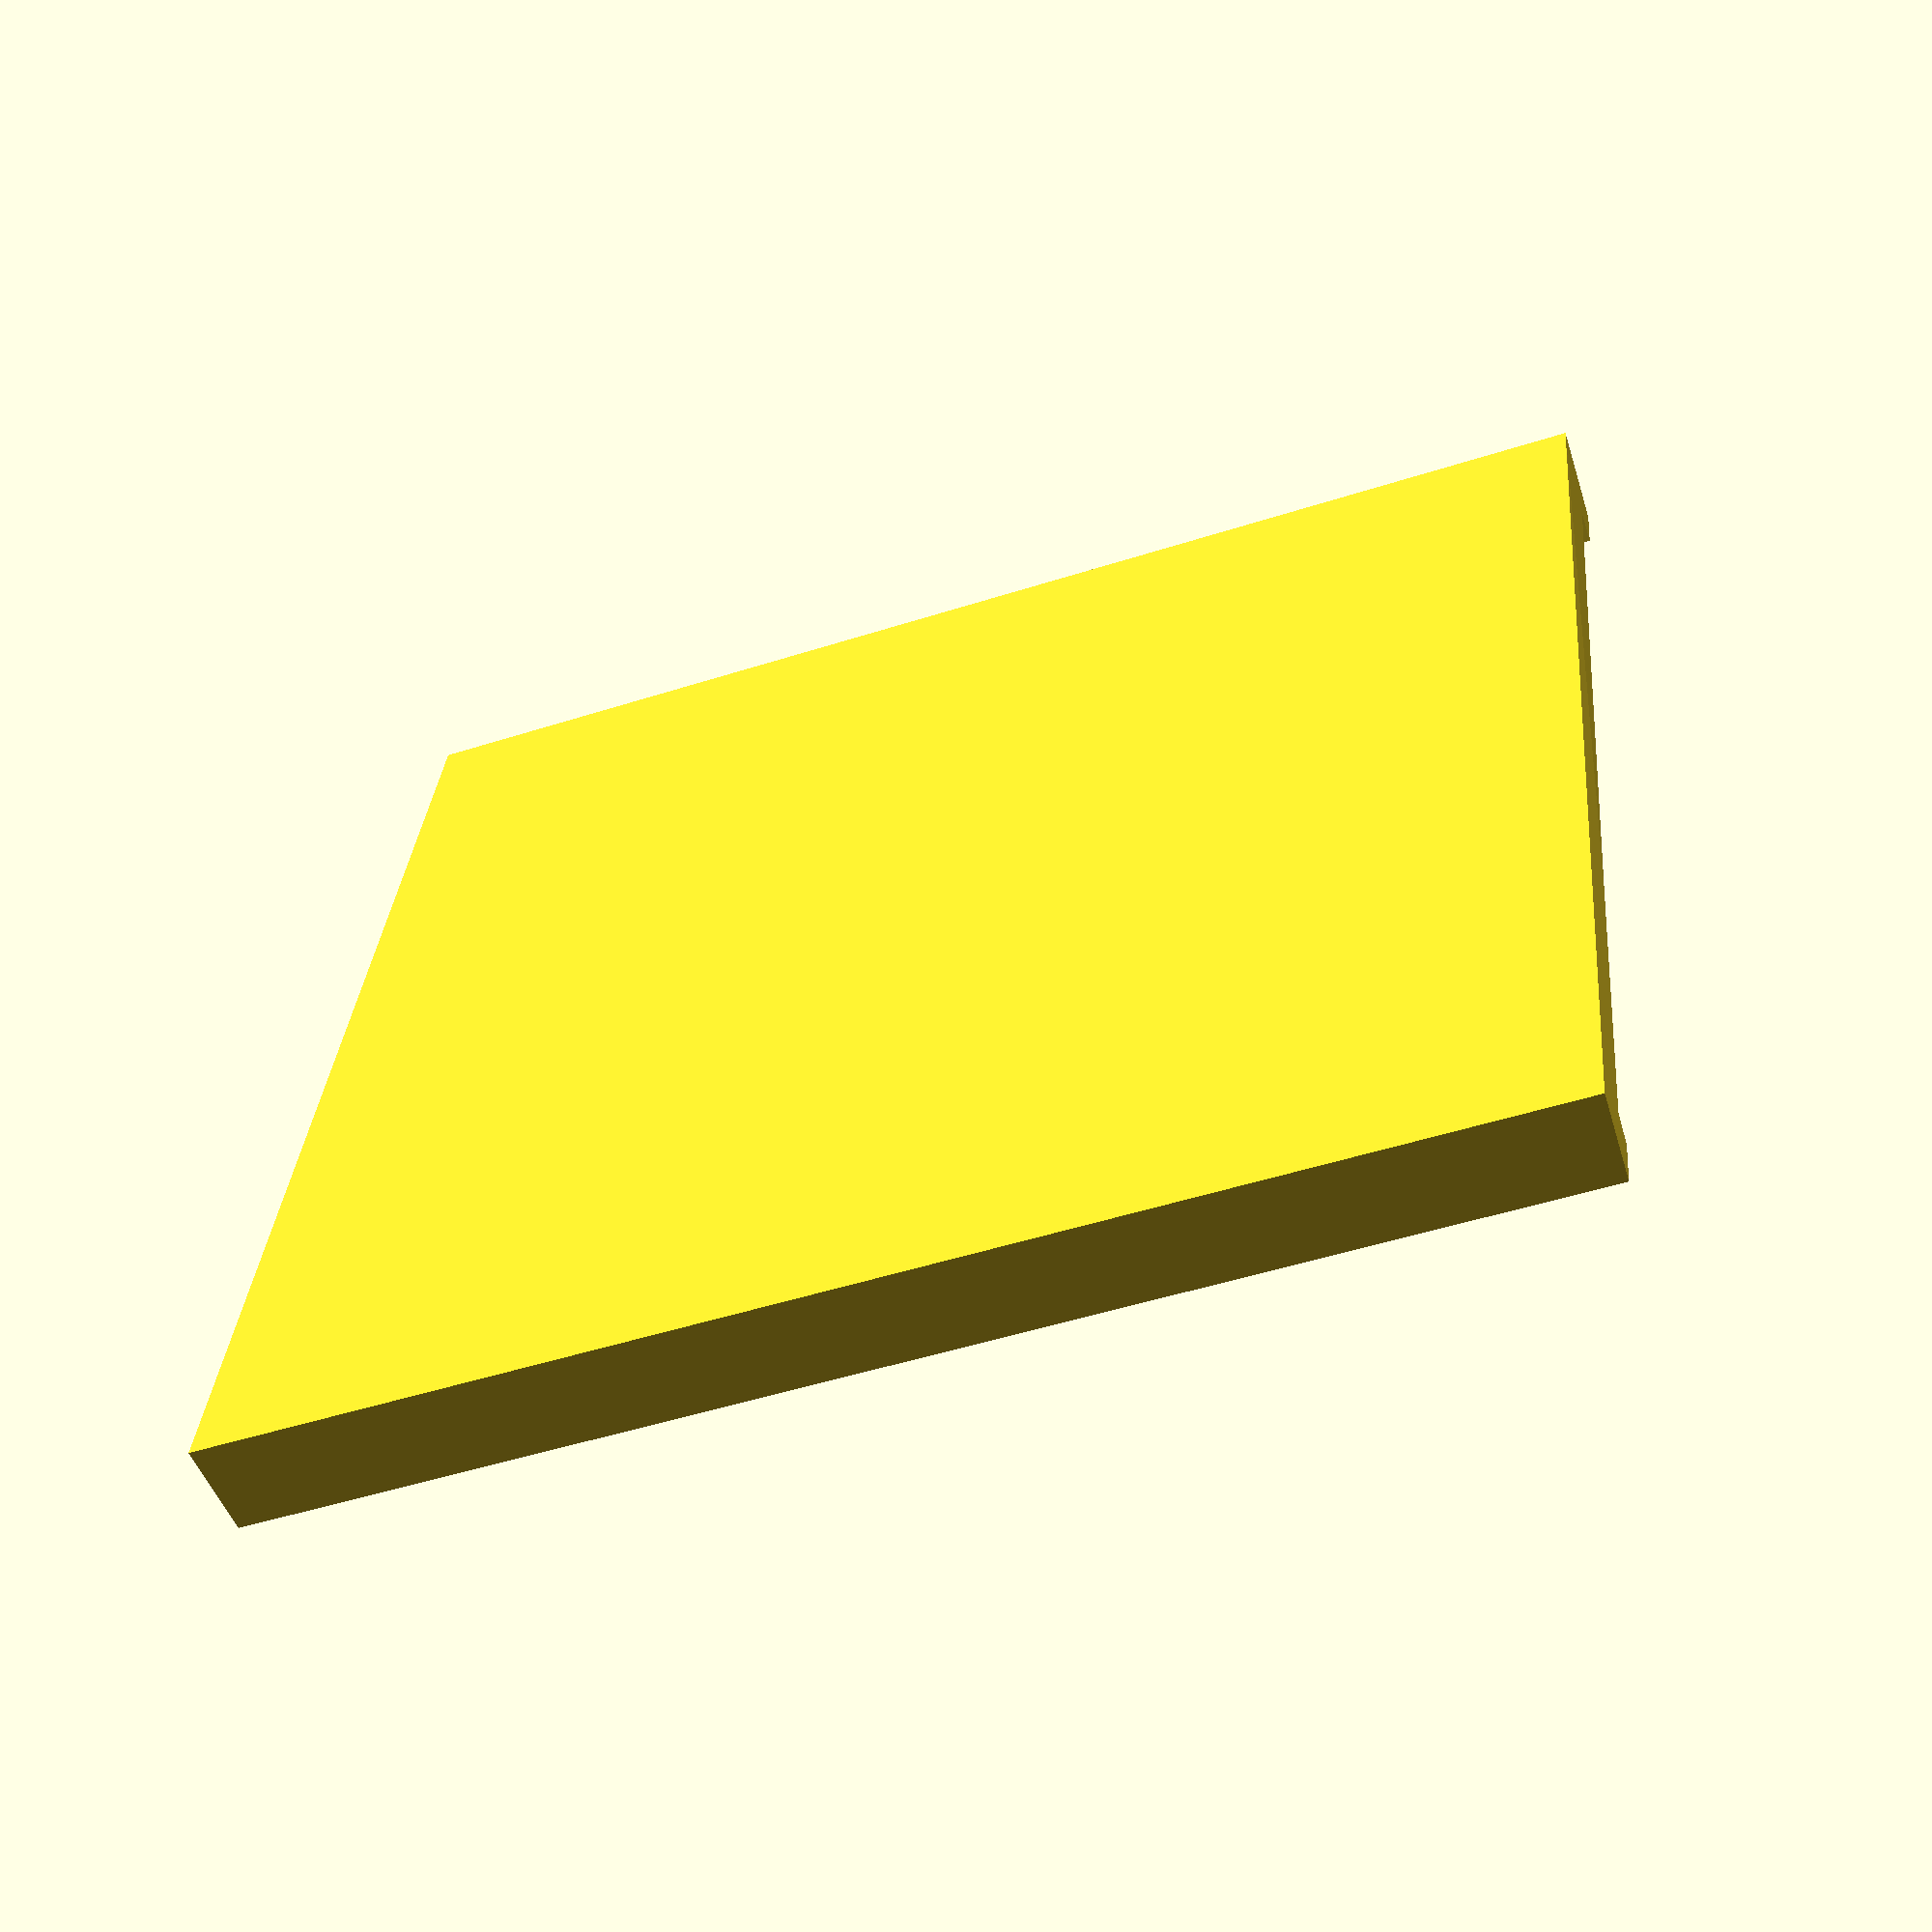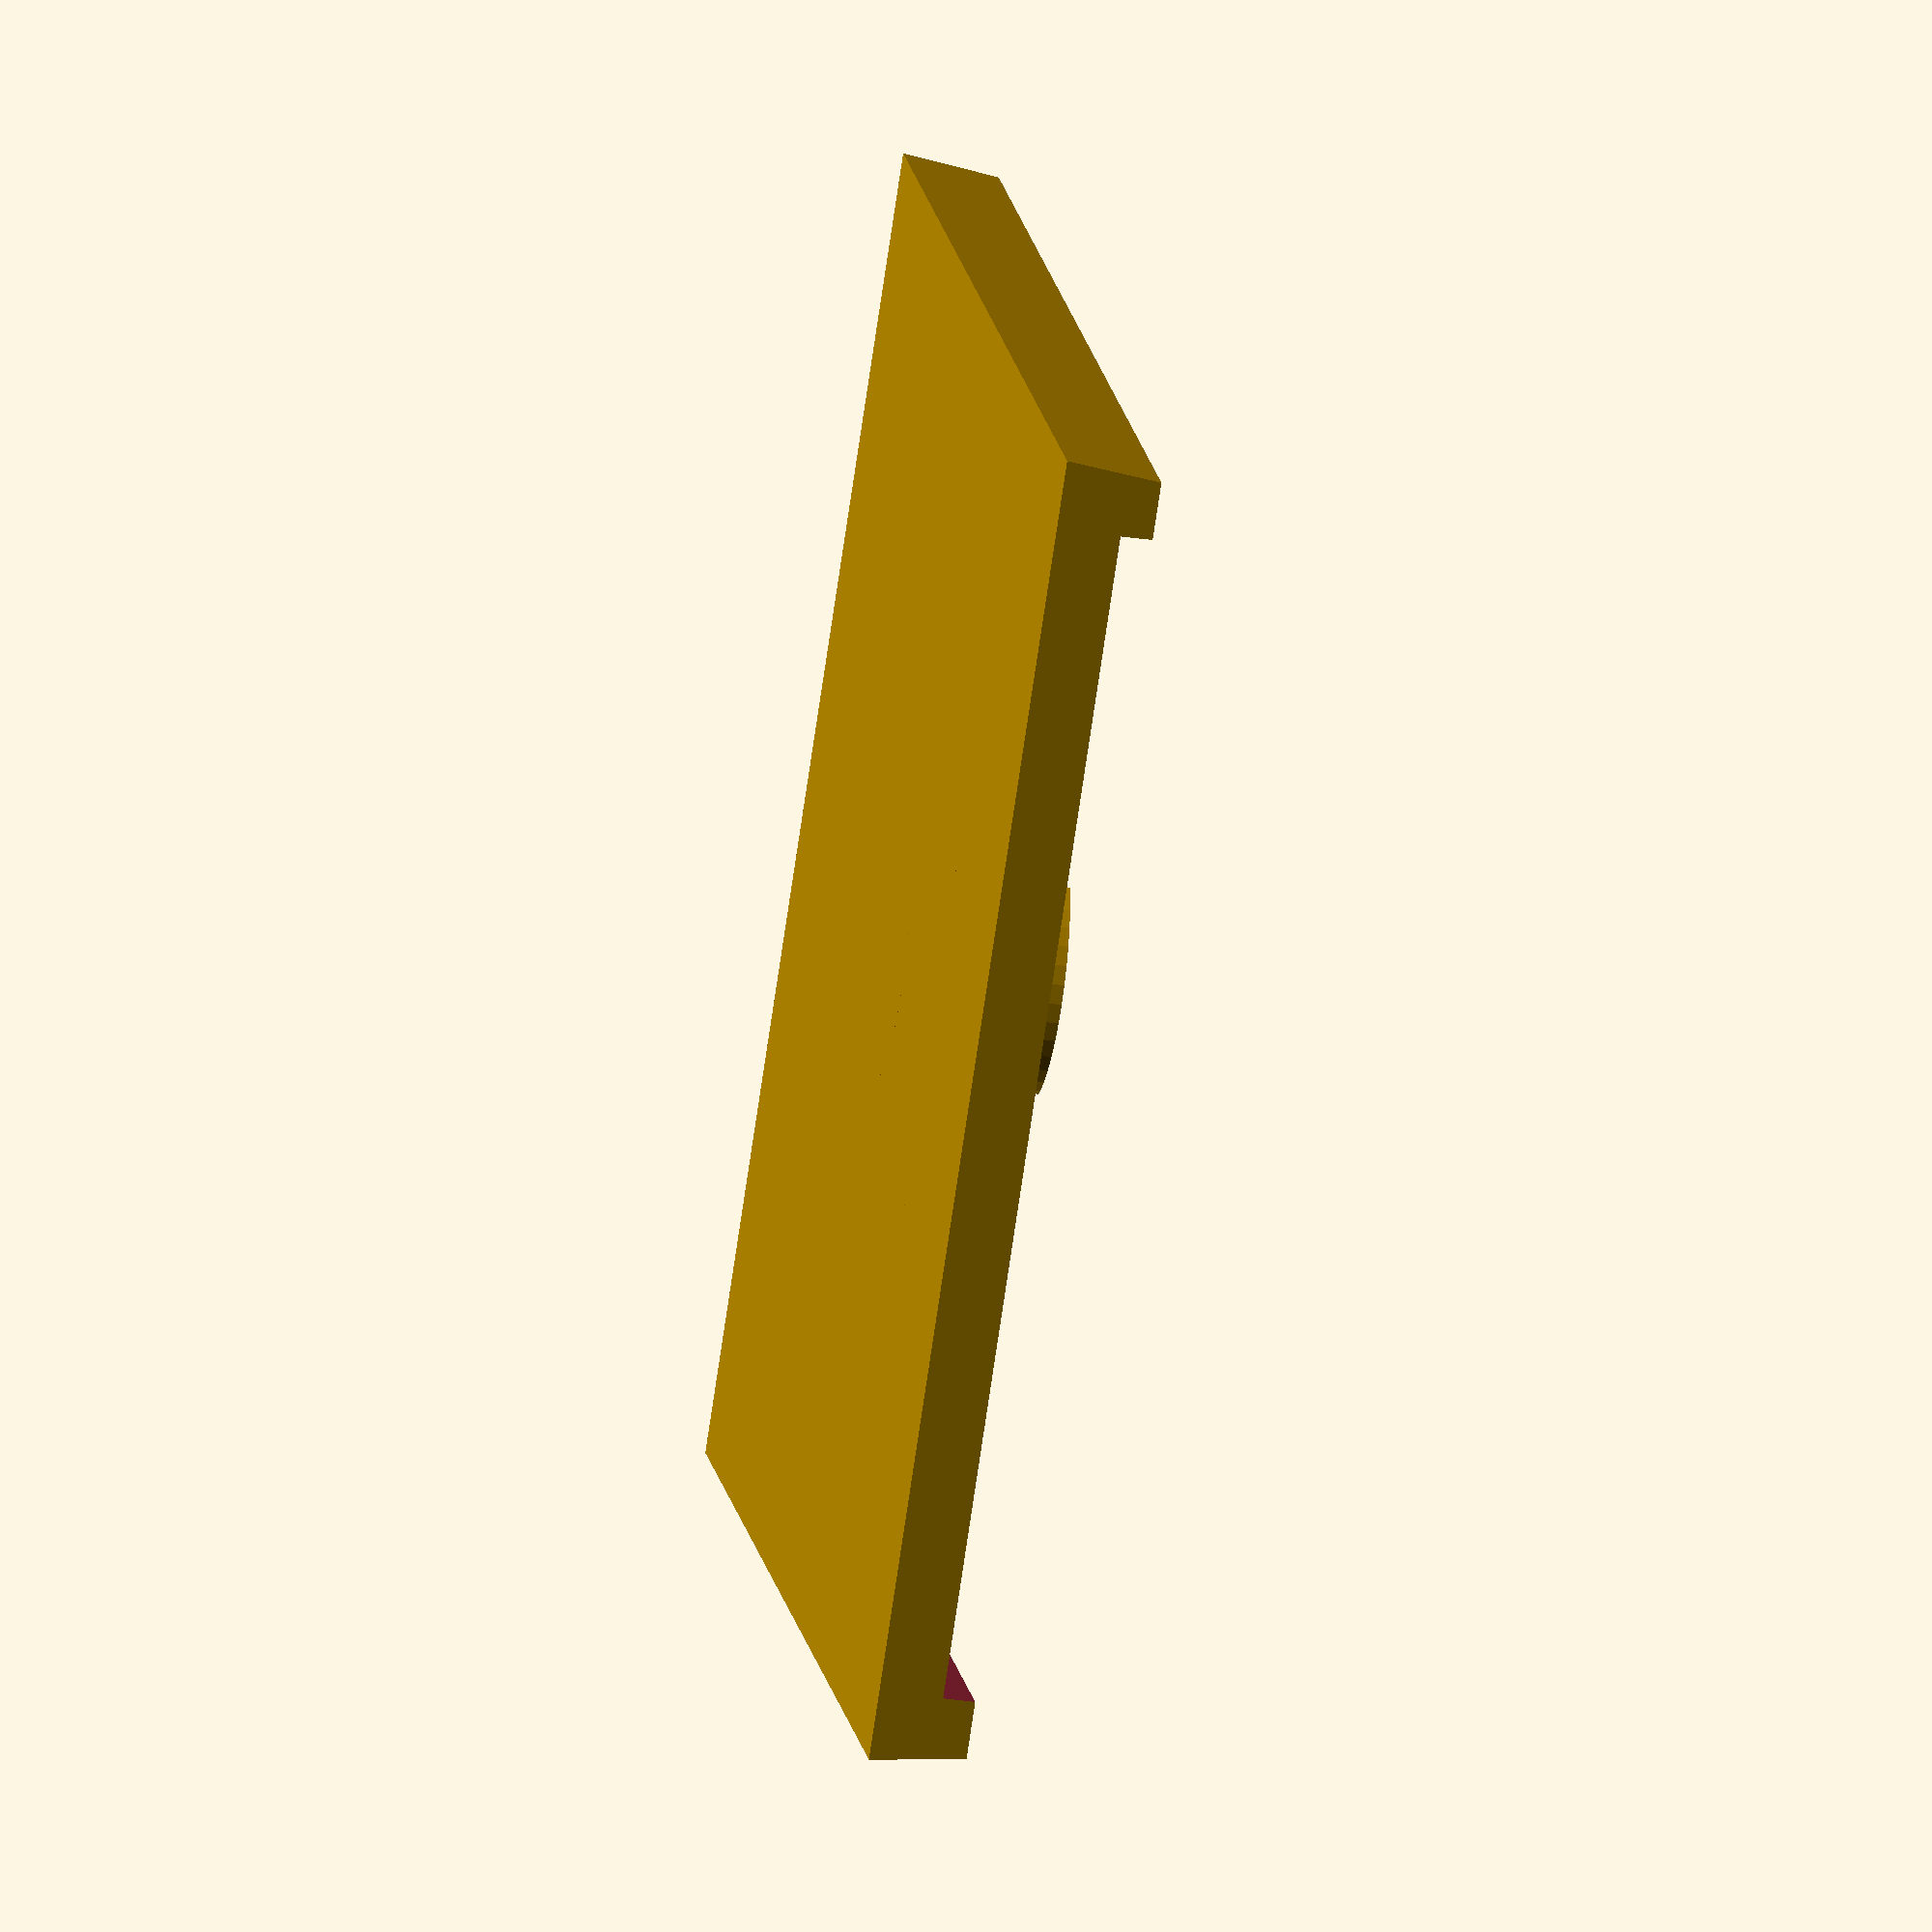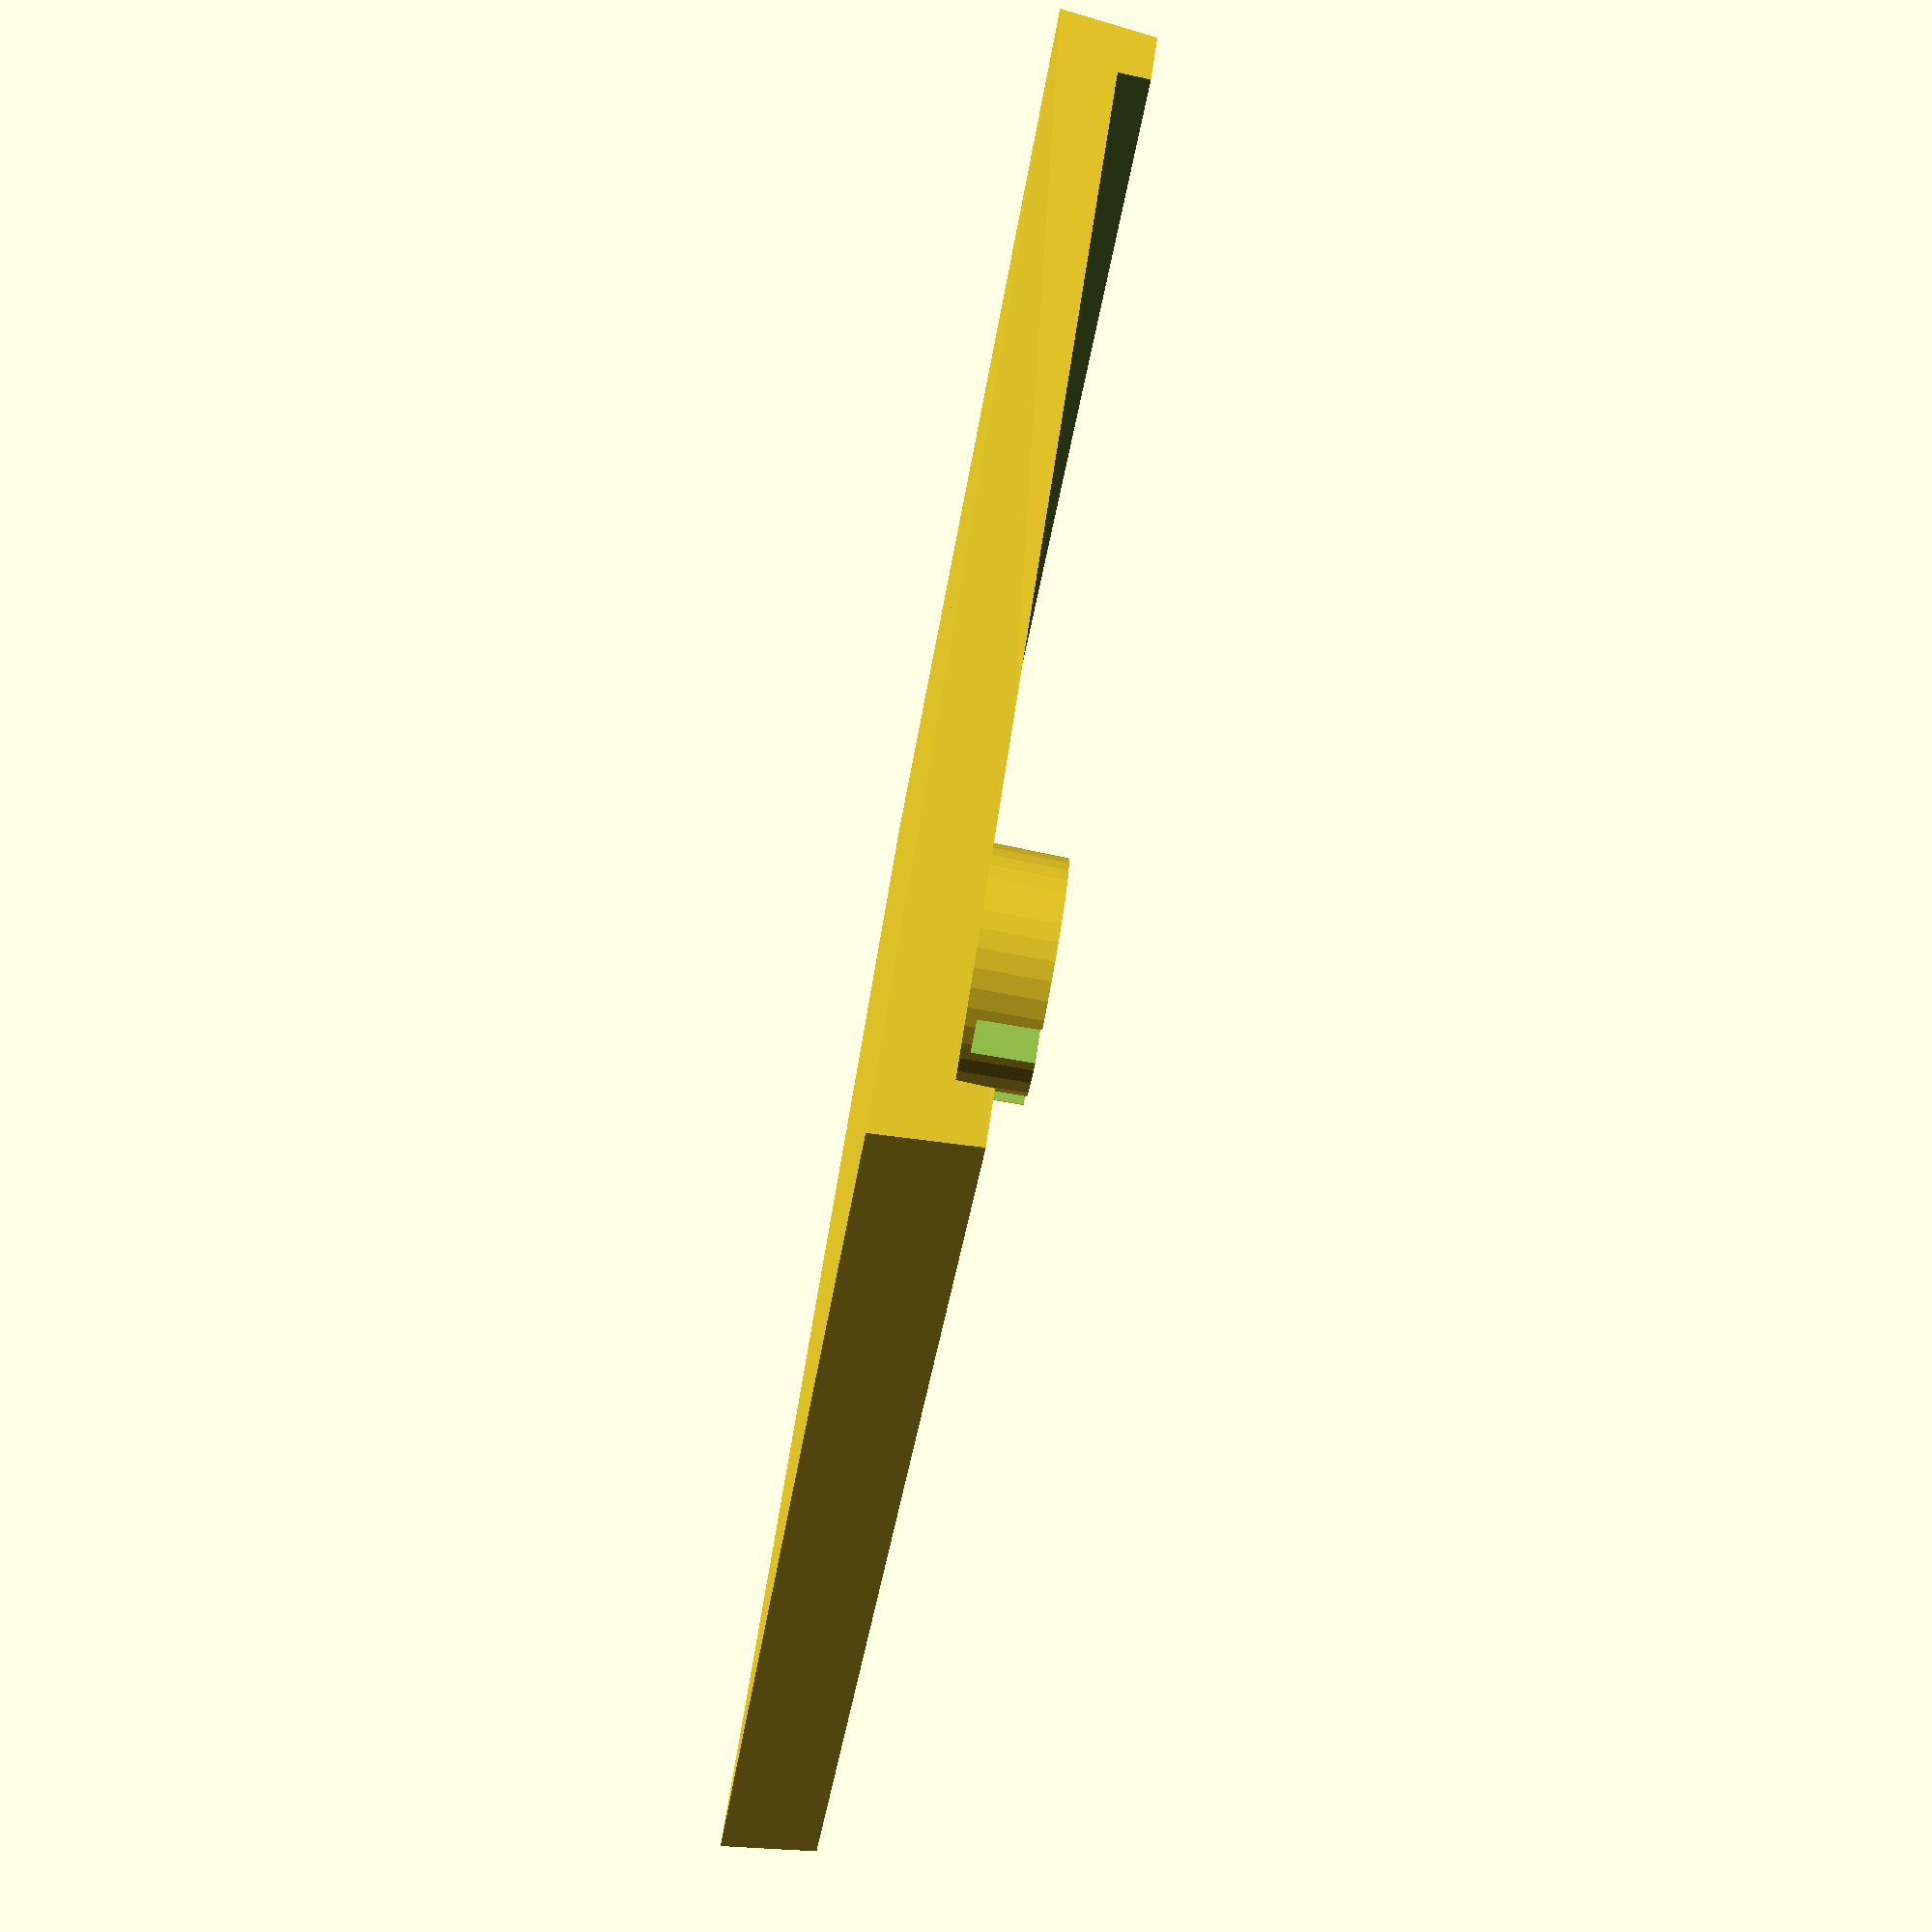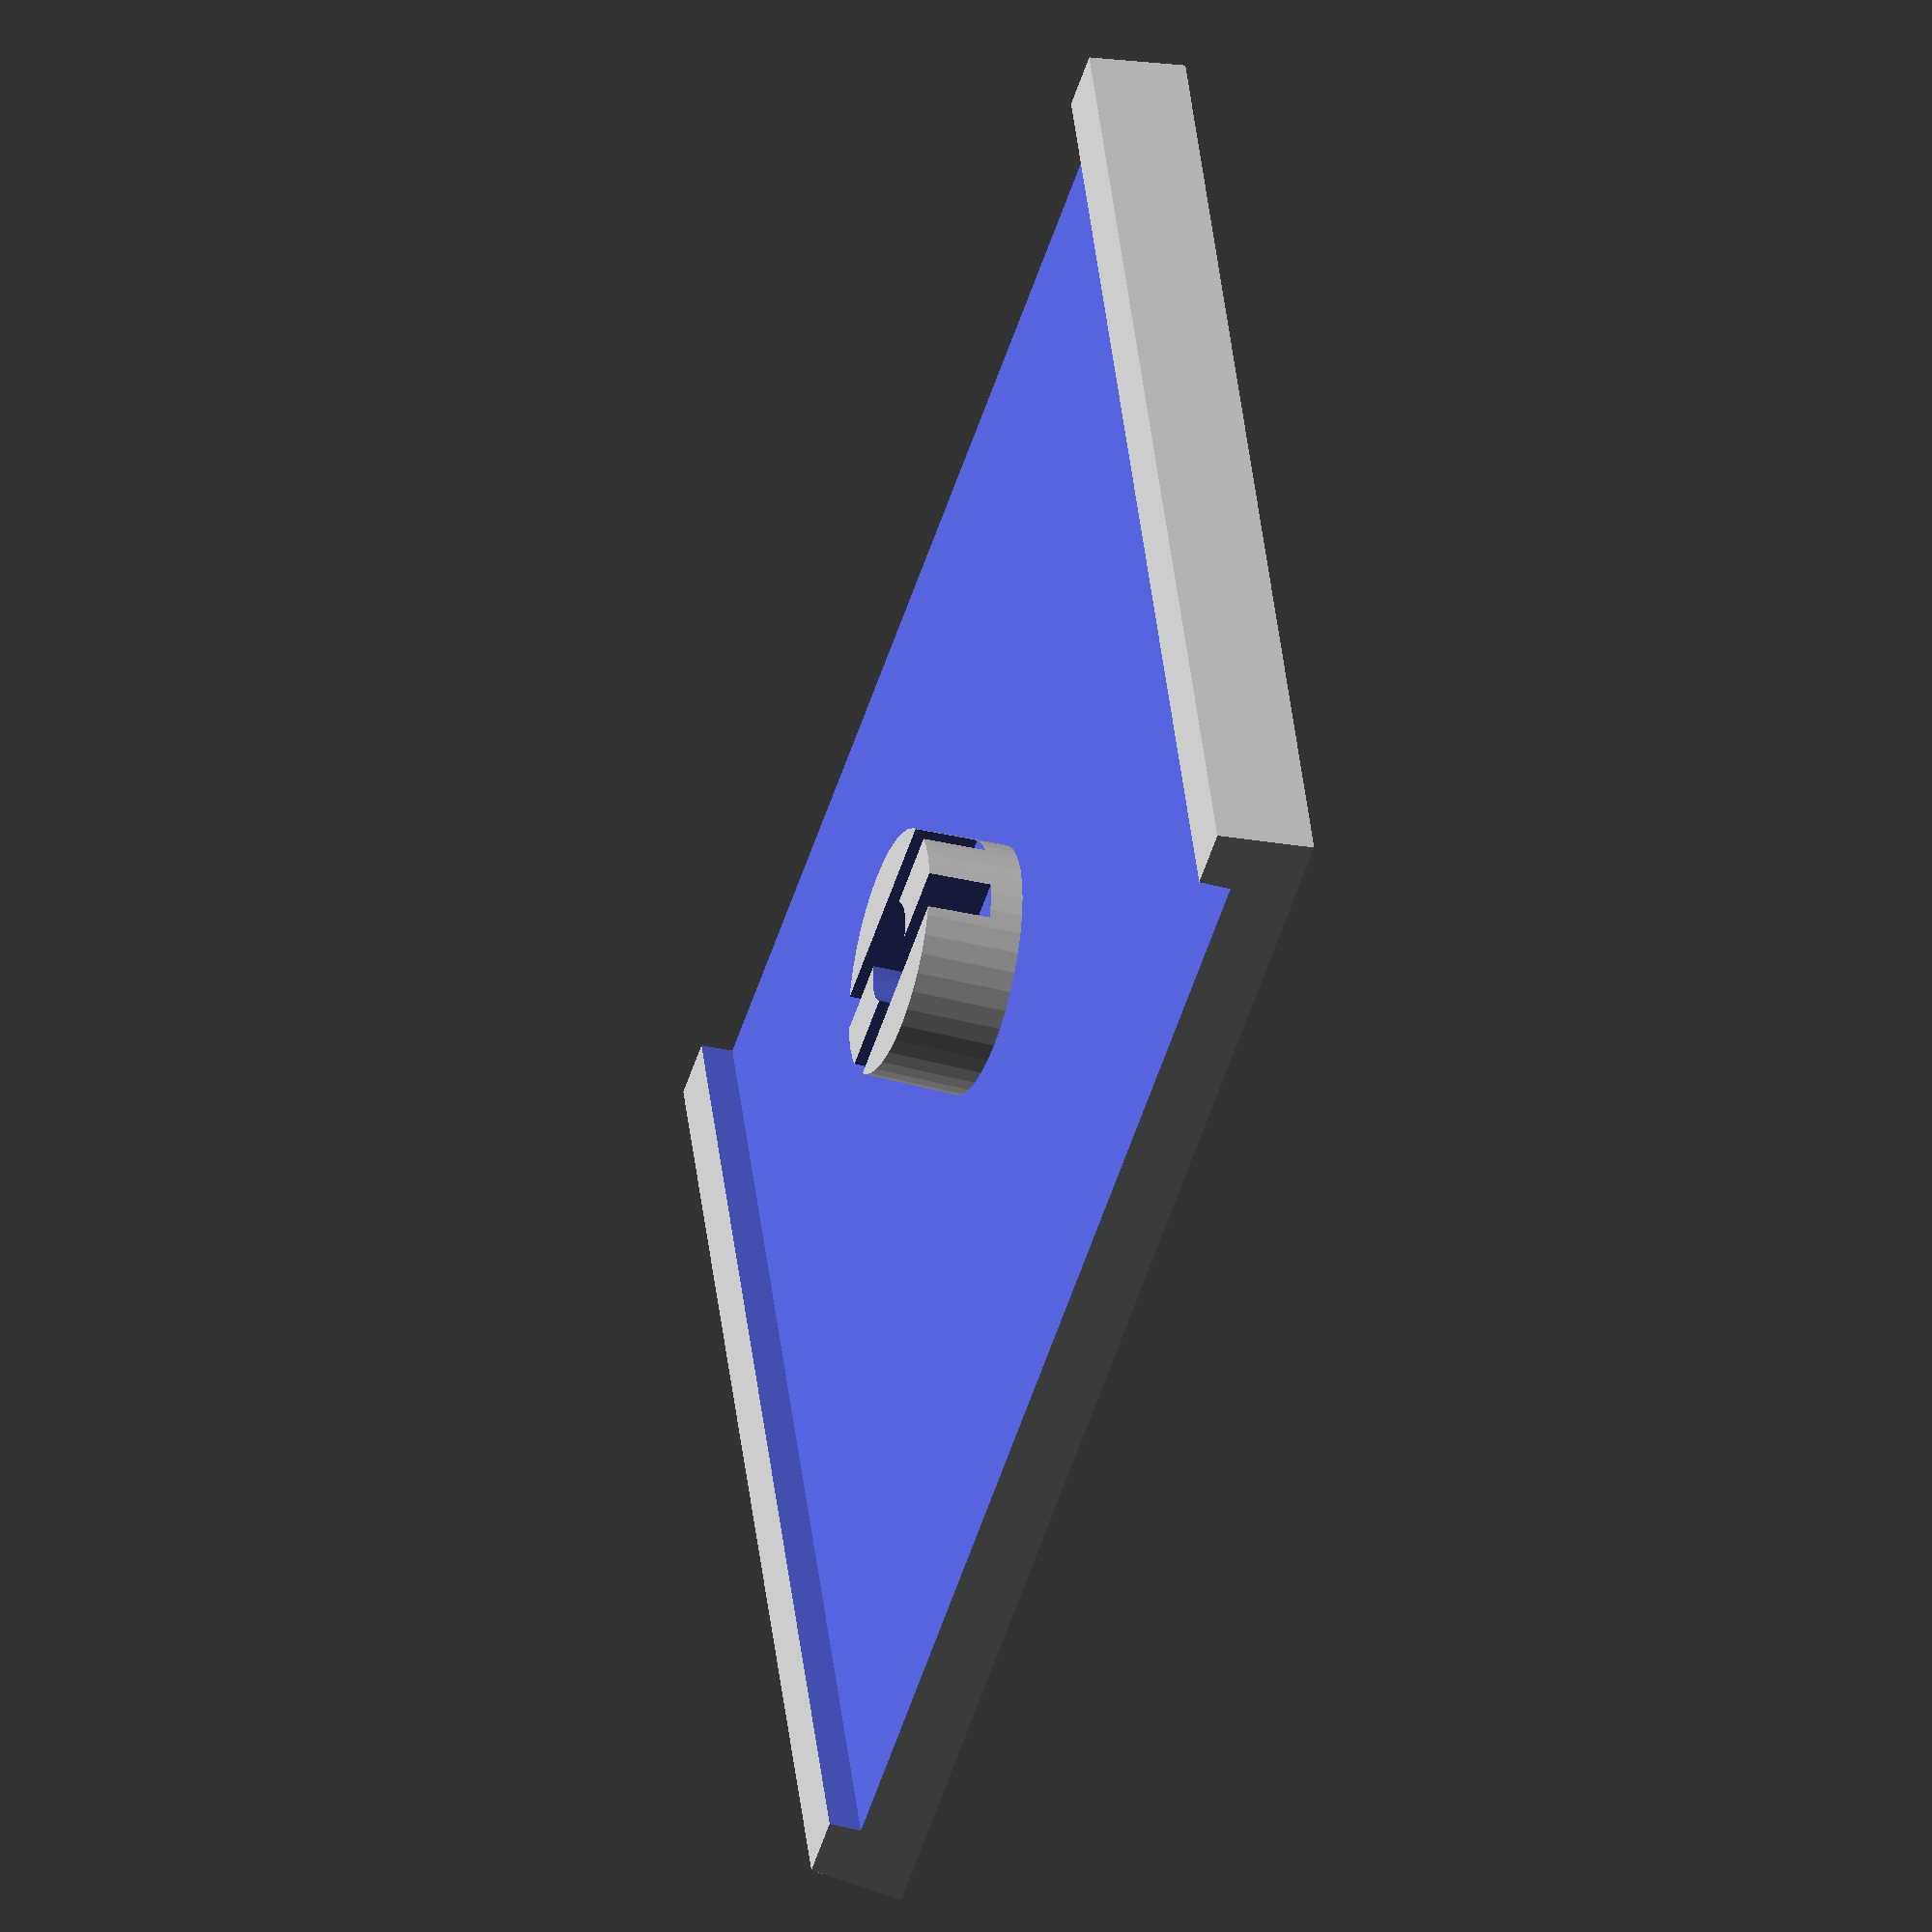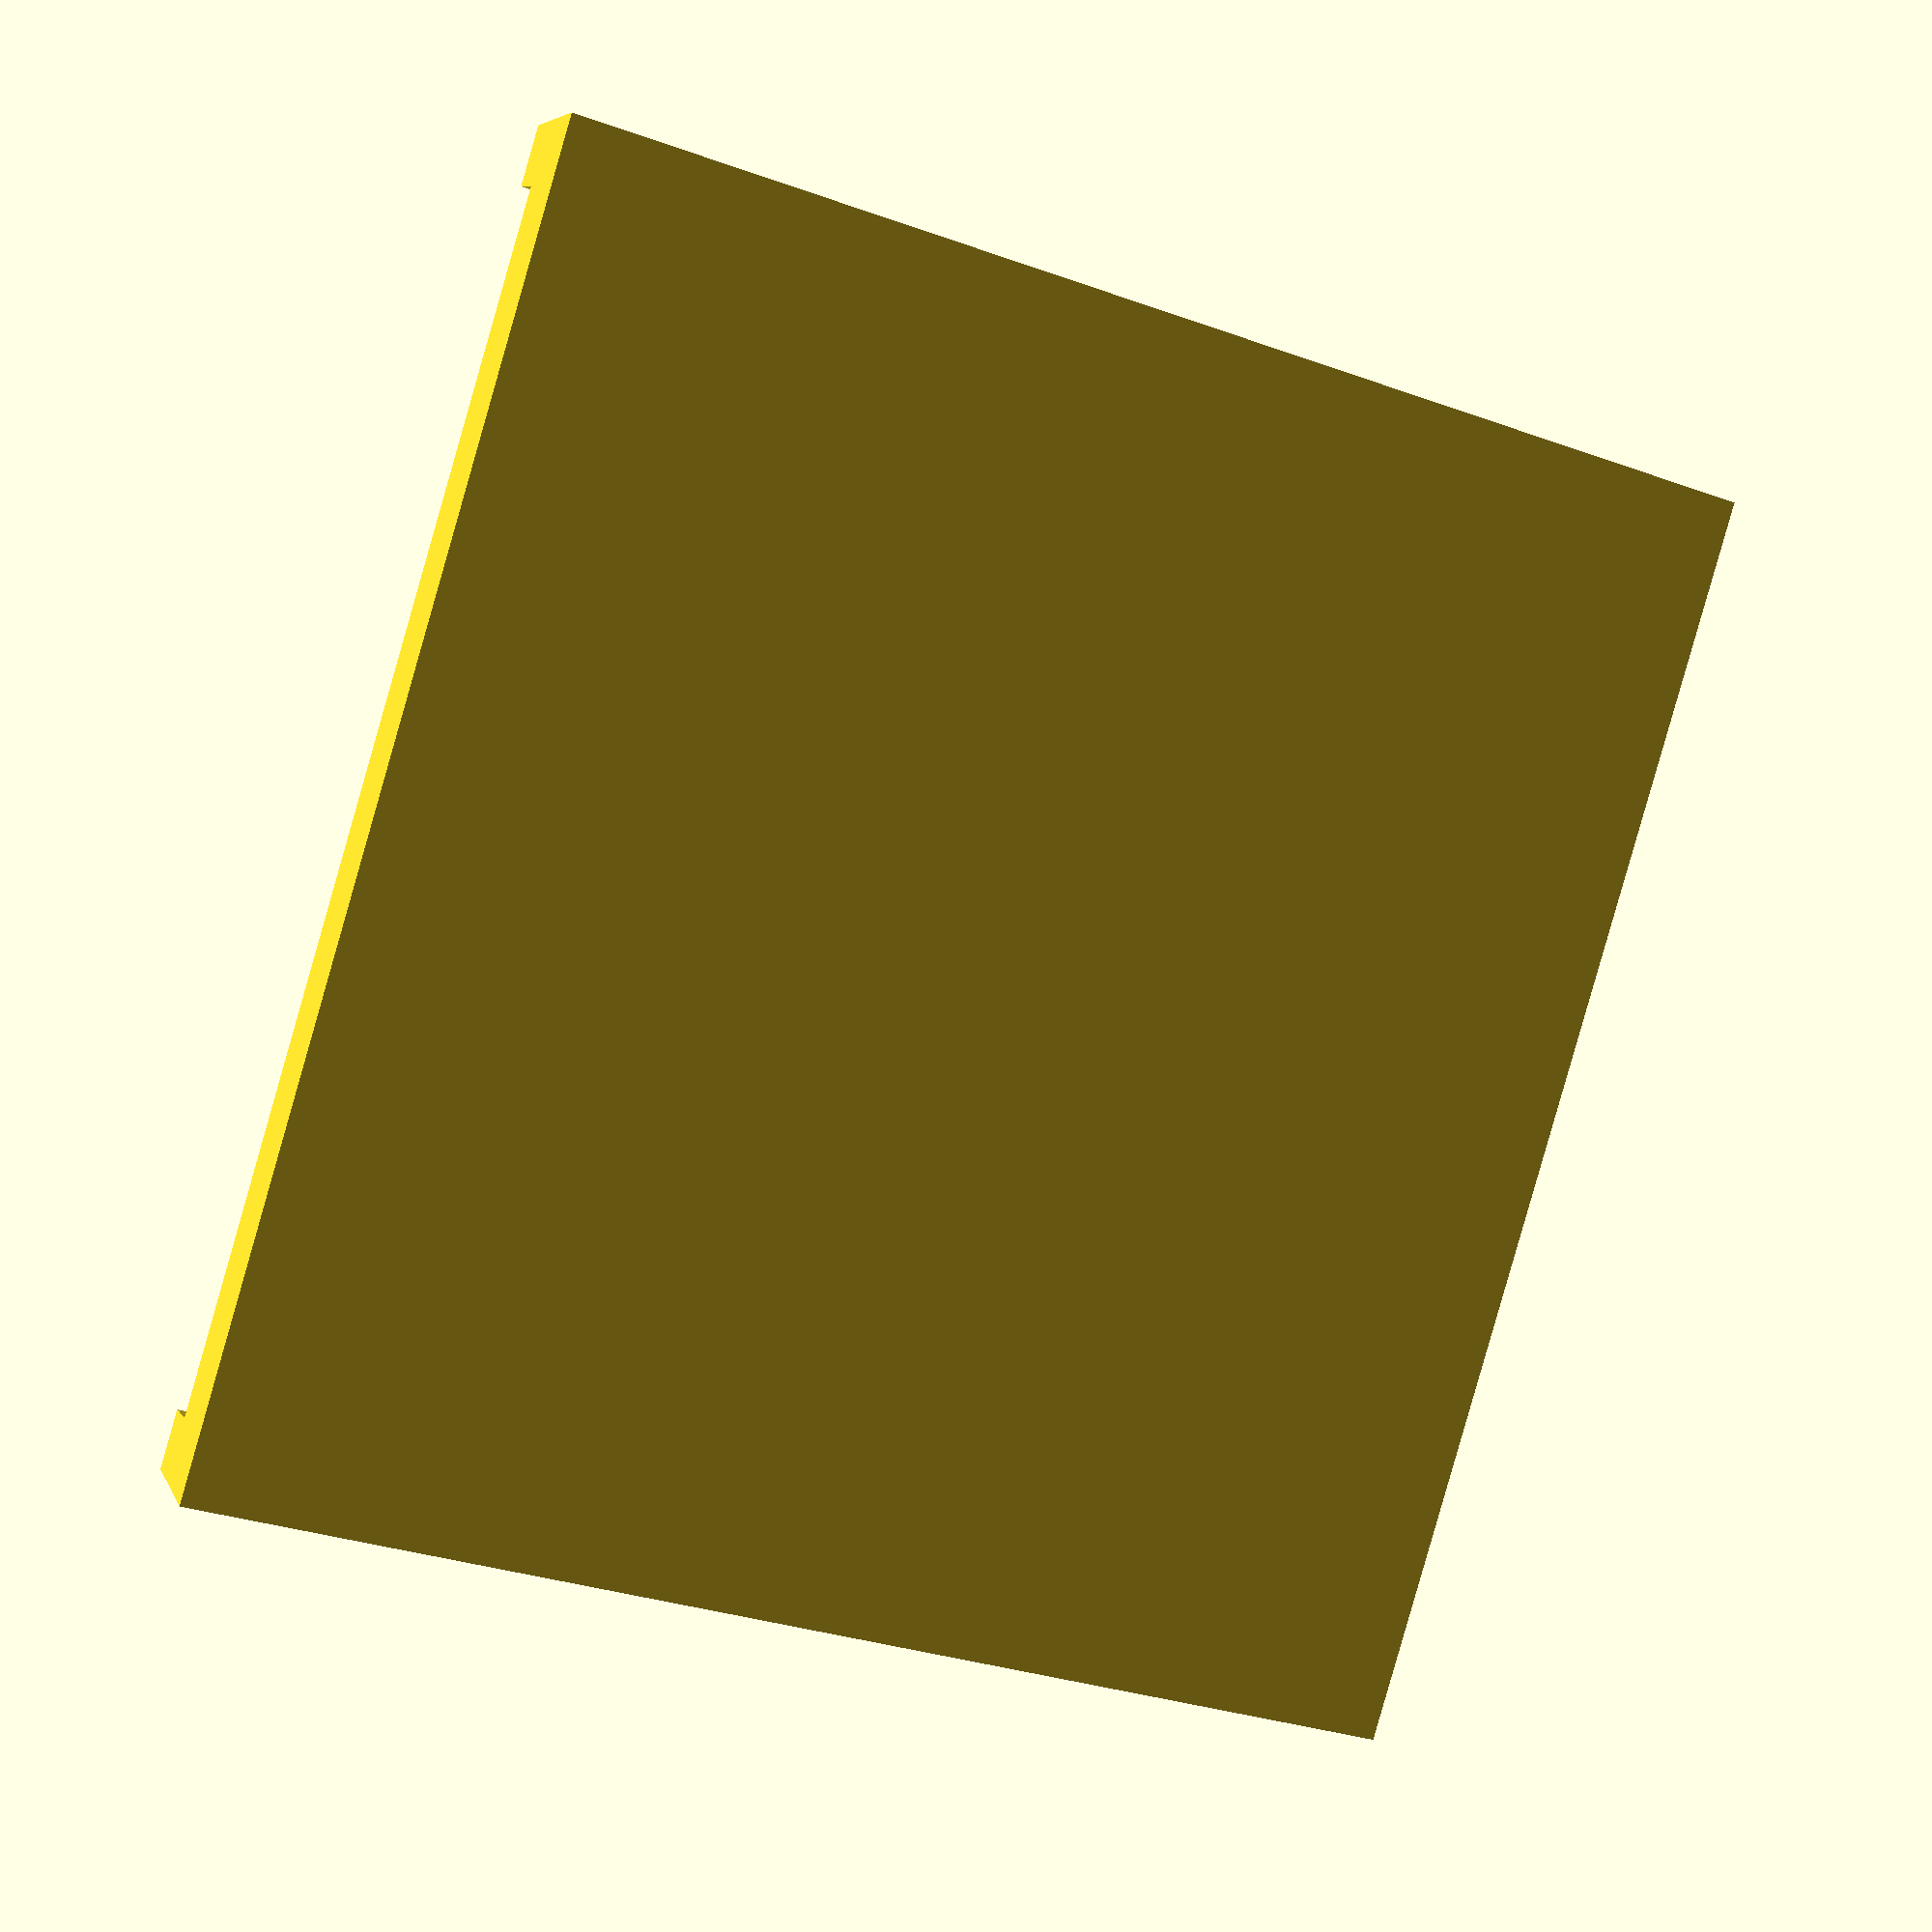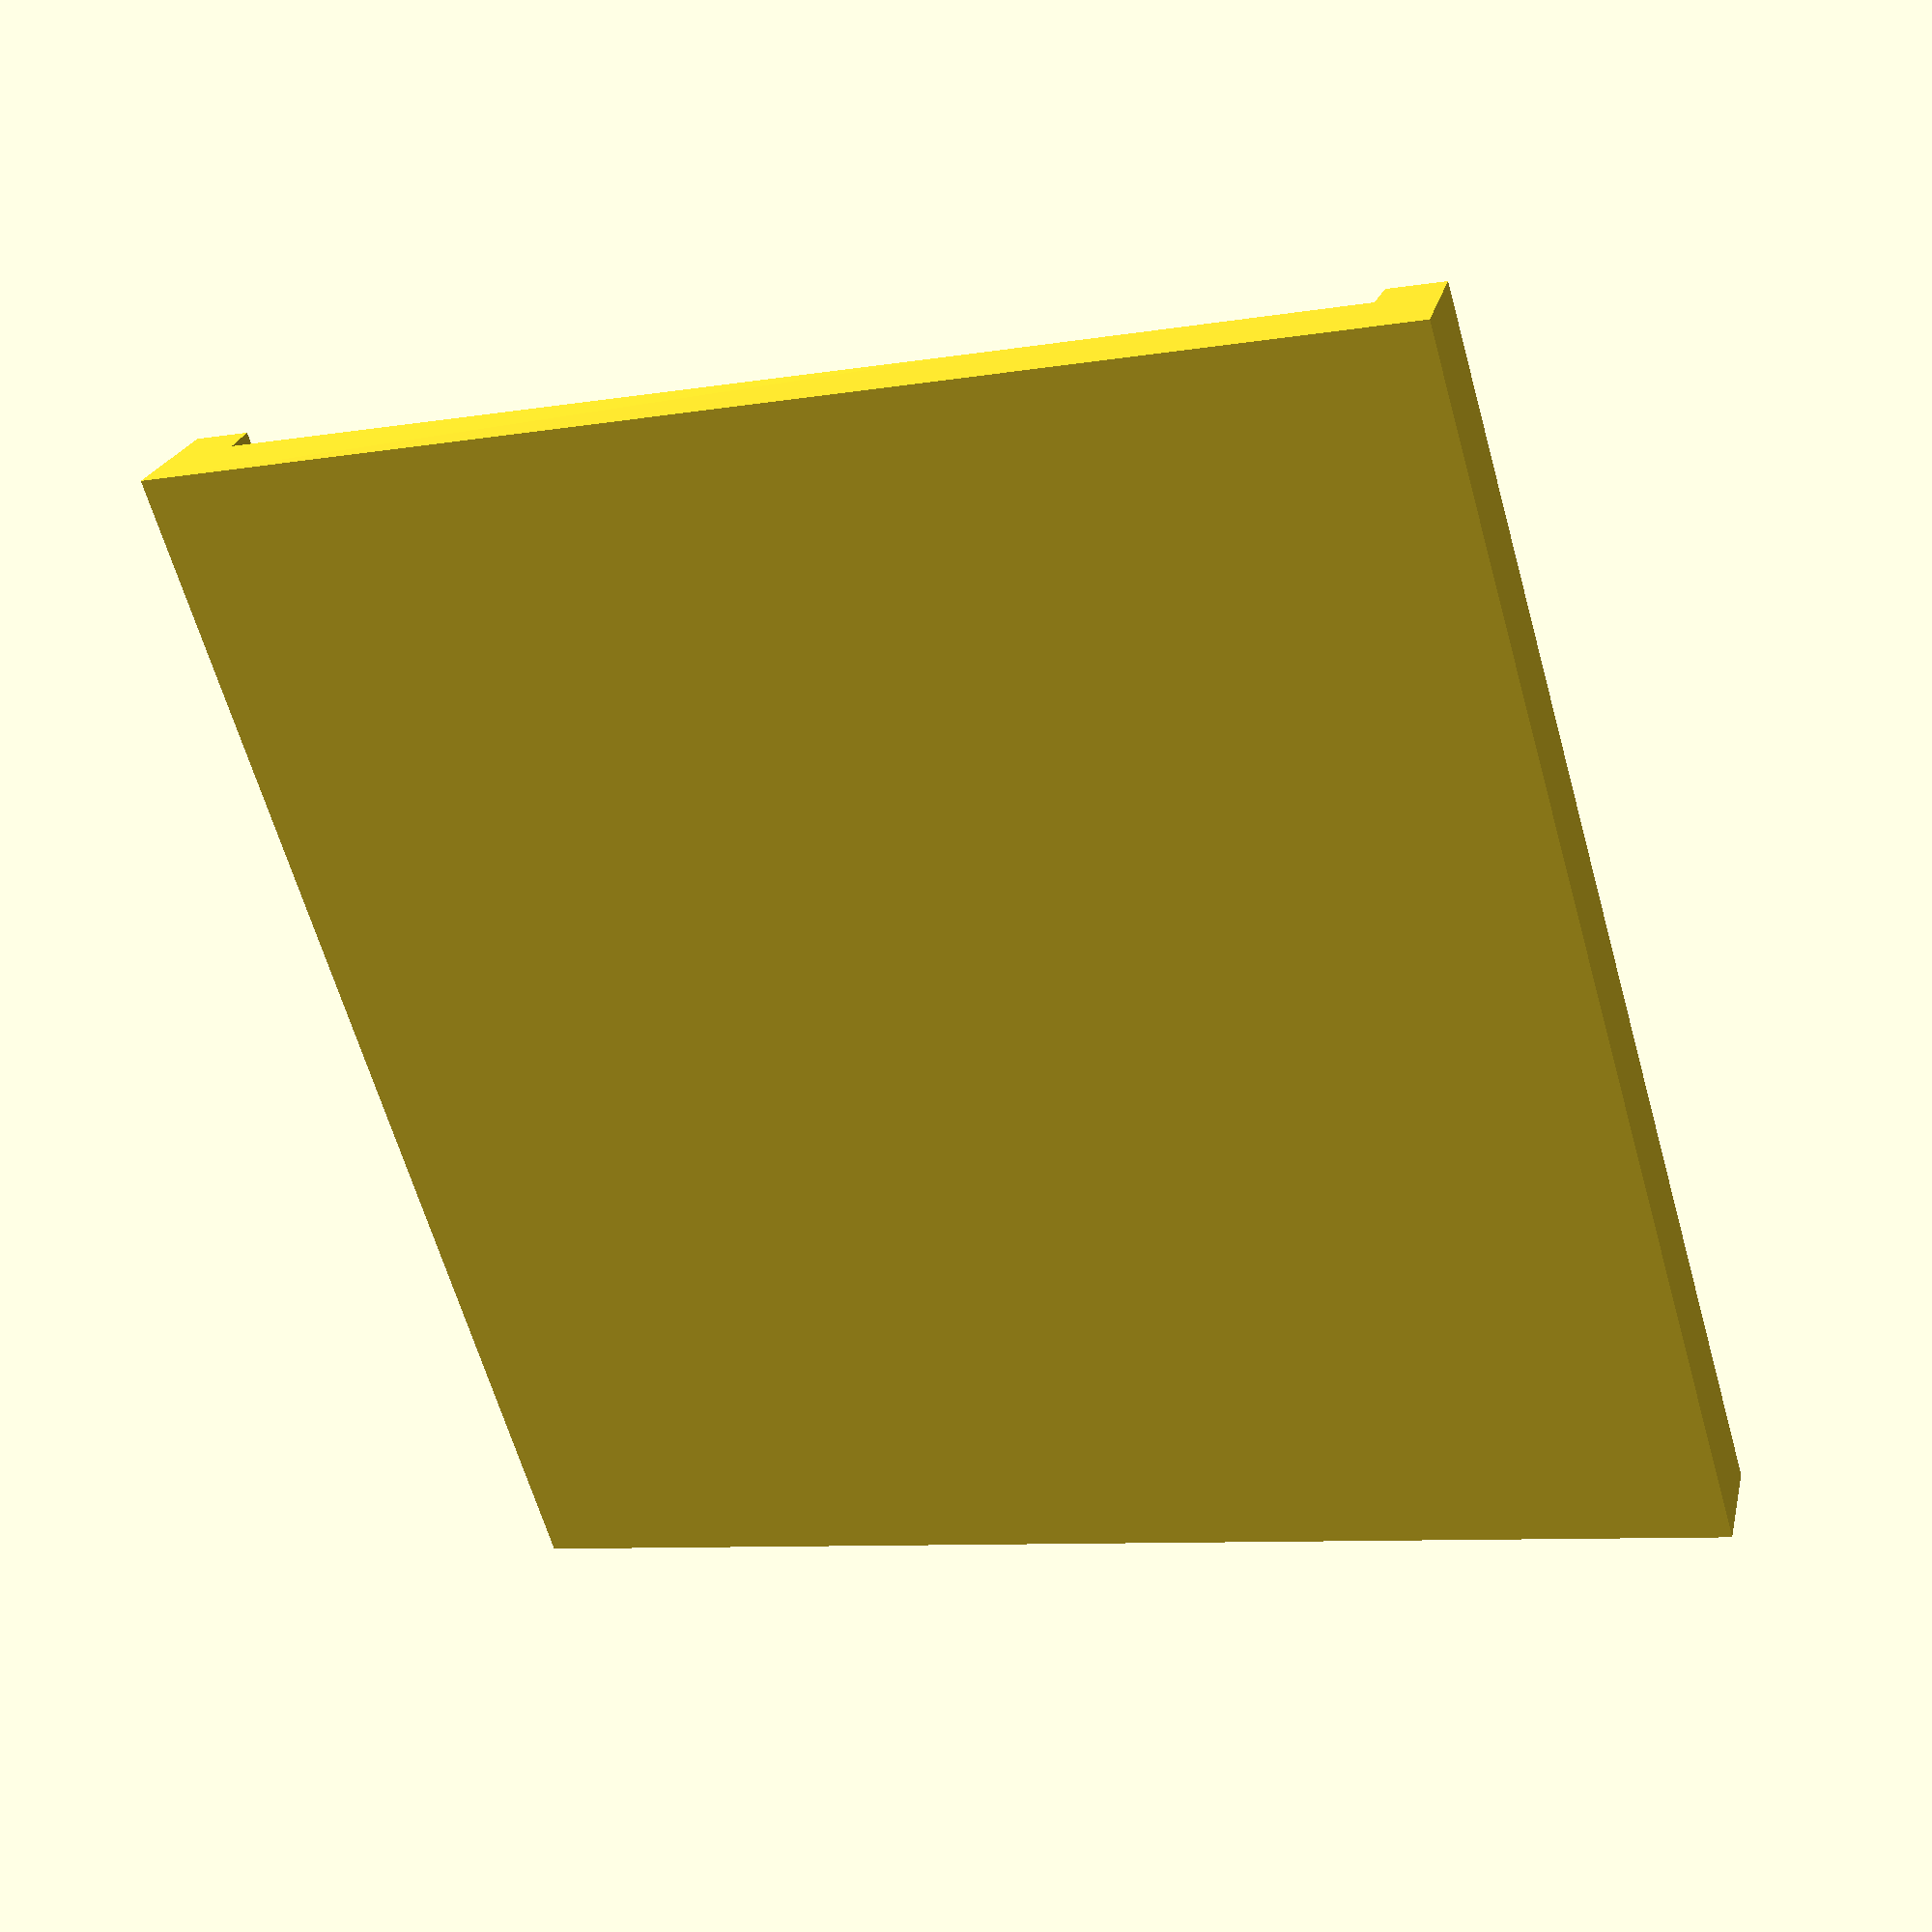
<openscad>
/* large-base.scad
 *
 * Copyright (C) Robert B. Ross, 2014
 *
 * This software is released under the Creative Commons
 * Attribution-ShareAlike 4.0 International Public License.
 * 
 * TODO:
 *
 */

$fn=40;
pipSlop = 0.3; // Pips end up being a little too close together
pipPos = 20 - 7.4 - 2.65/2 - pipSlop;
insideSlop = 0.8; // Space for ID token is often short if printed exactly.

/* main base with pips */
difference() {
    union() {
	polyhedron(points=[[-81.38/2,-40.,0], [-81.38/2,40.,0], [81.38/2,40.,0],
			   [81.38/2, -40.2, 0],
			   [-40,-39.8,5.94], [-40, 39.8,5.94],
			   [40,39.8,5.94], [40, -39.8, 5.94]],
		   faces=[[3,2,1,0], [4,5,6,7], [0,1,5,4], [1,2,6,5], [2,3,7,6],
			  [3,0,4,7]]);
	
	
	translate([-1*pipPos,-20.2,0]) cylinder(r=2.65/2,h=1.38);
	translate([1*pipPos,-20.2,0]) cylinder(r=2.65/2,h=1.38);
	translate([-1*pipPos,20.2,0]) cylinder(r=2.65/2,h=1.38);
	translate([1*pipPos,20.2,0]) cylinder(r=2.65/2,h=1.38);
    }

    translate([-1*(72.02+insideSlop)/2,-41,3.95])
	cube([72.02+insideSlop,82,5.94-3.95+0.2]);
}

/* center cylinder with cut-outs */
difference() {
    cylinder(r1=15.6/2, r2=15.6/2-0.2,h=9.86); // was 11.52

    translate([0,0,3.95]) cylinder(r=6.1/2,h=9.86-3.95+0.2);
    translate([-16/2,3.52/2,3.95+2]) cube([16,2.18,9.86-3.95+0.2]);
    mirror([0,1,0]) translate([-16/2,3.52/2,3.95+2]) cube([16,2.18,9.86-3.95+0.2]);

    // translate([-0.75,-3,3.95+2]) cube([1.5,6,9.86-3.95+0.2]);
}

/*
 * Local variables:
 *  mode: C
 *  c-indent-level: 4
 *  c-basic-offset: 4
 * End:
 *
 * vim: ts=8 sts=4 sw=4 expandtab
 */

</openscad>
<views>
elev=61.1 azim=84.9 roll=199.8 proj=p view=solid
elev=217.0 azim=40.0 roll=281.1 proj=o view=solid
elev=261.2 azim=225.1 roll=280.5 proj=p view=solid
elev=36.8 azim=162.4 roll=71.2 proj=o view=wireframe
elev=170.1 azim=252.5 roll=23.2 proj=p view=solid
elev=326.2 azim=196.6 roll=199.5 proj=p view=solid
</views>
